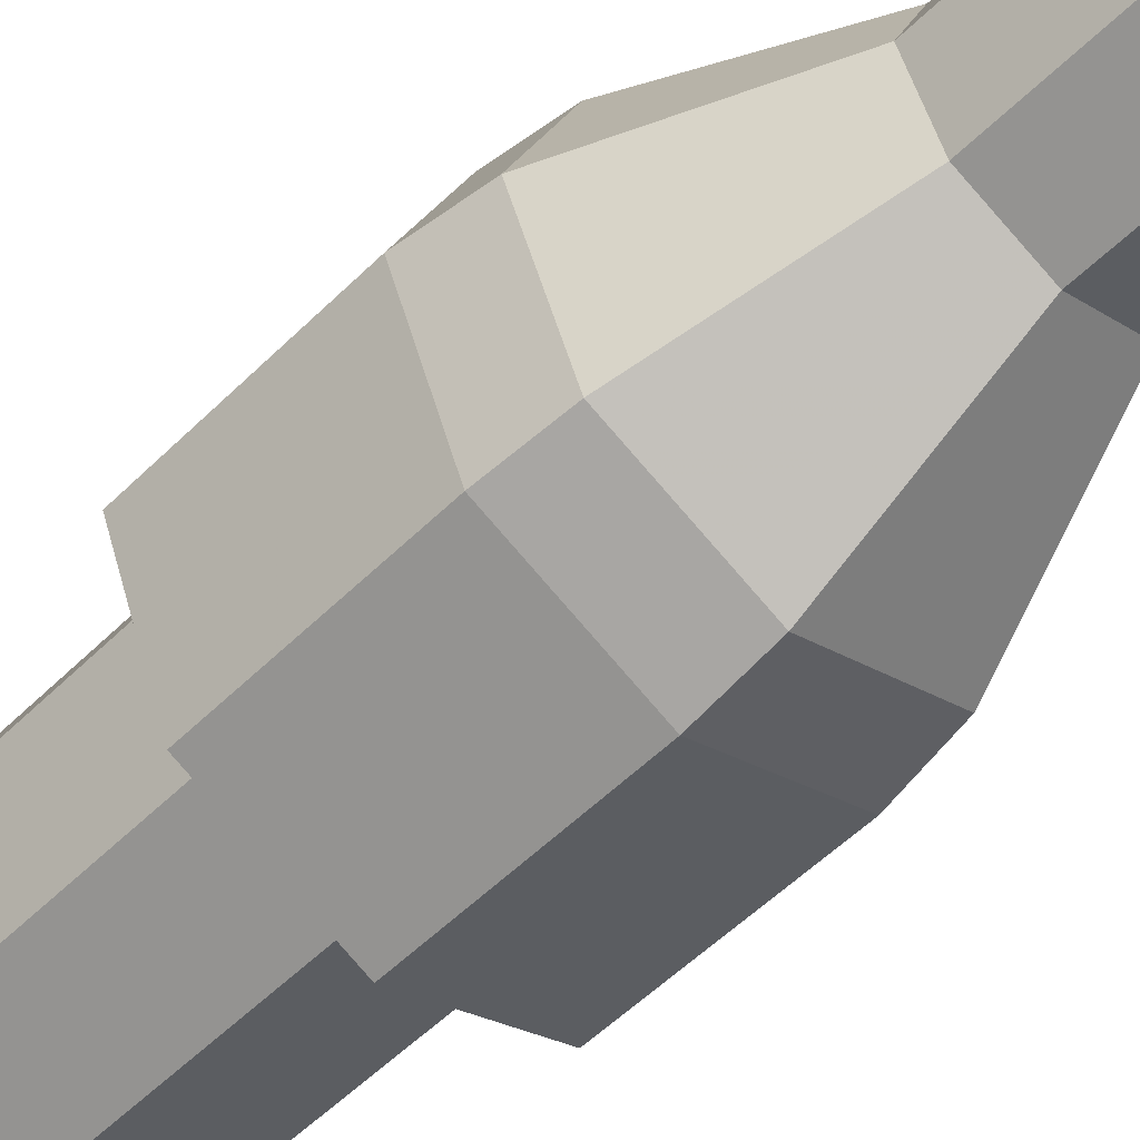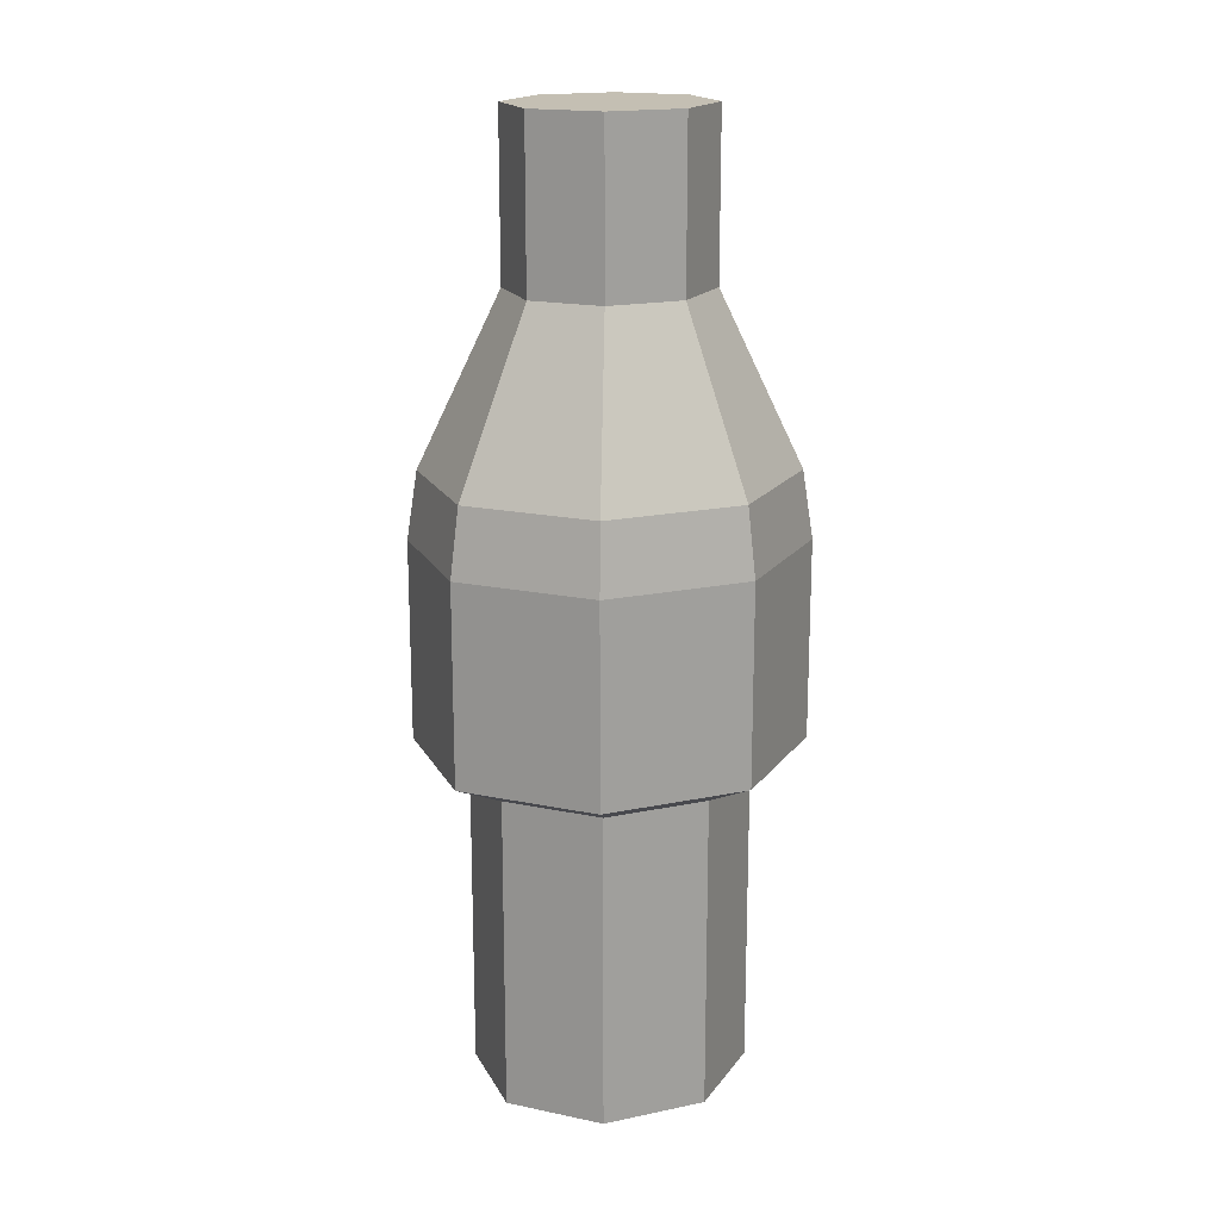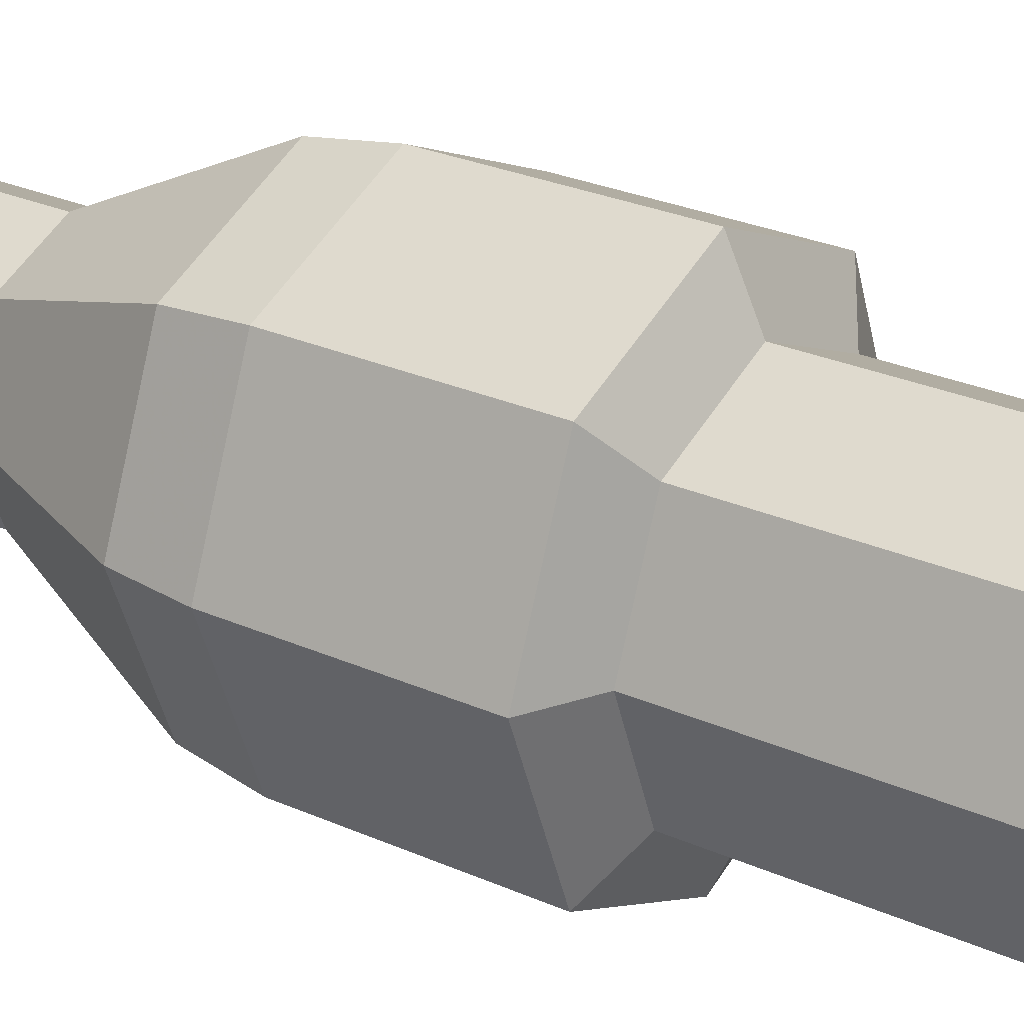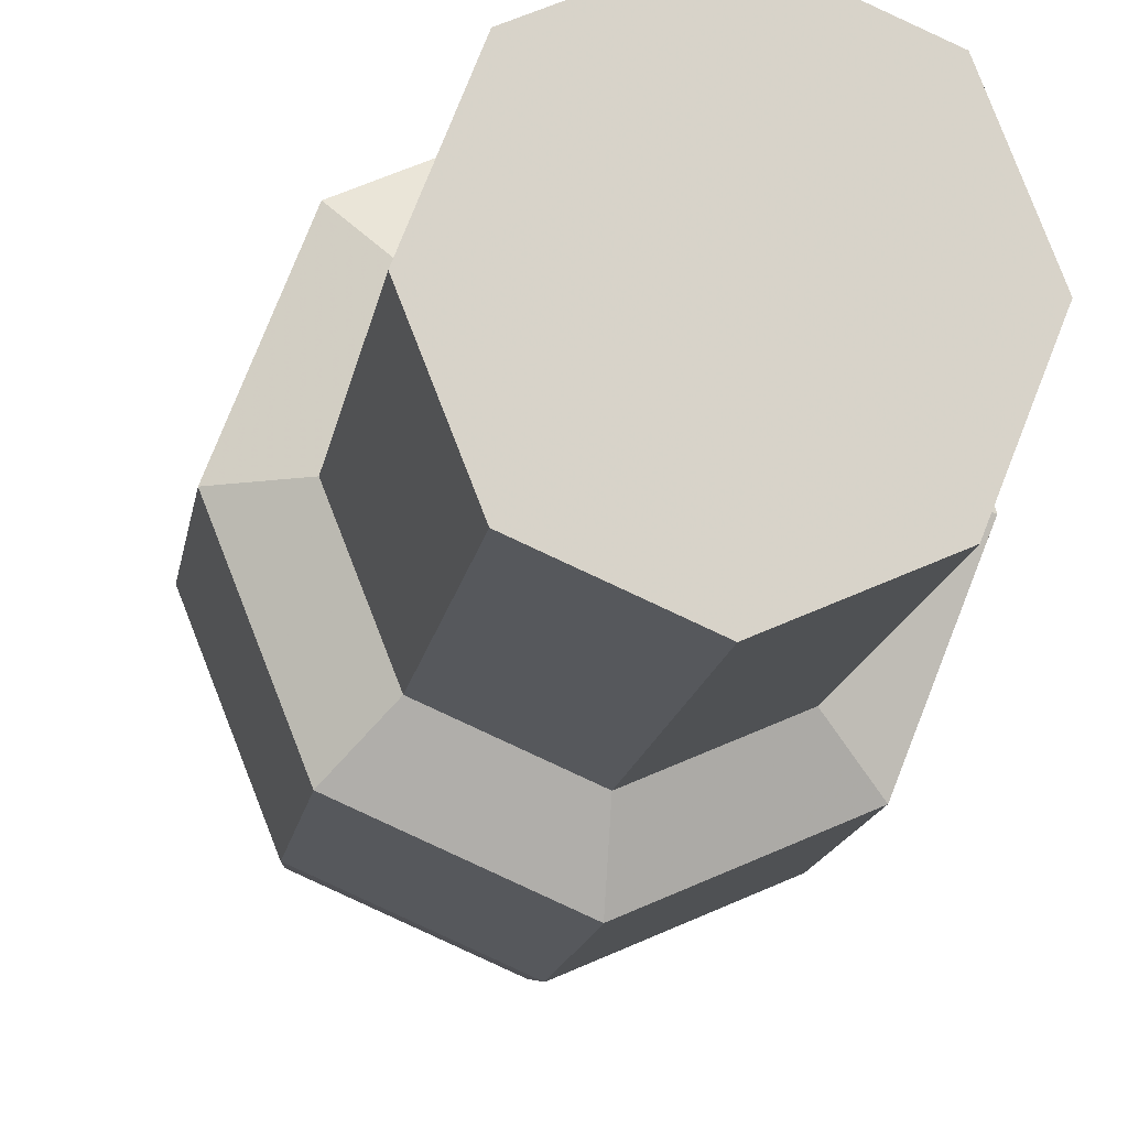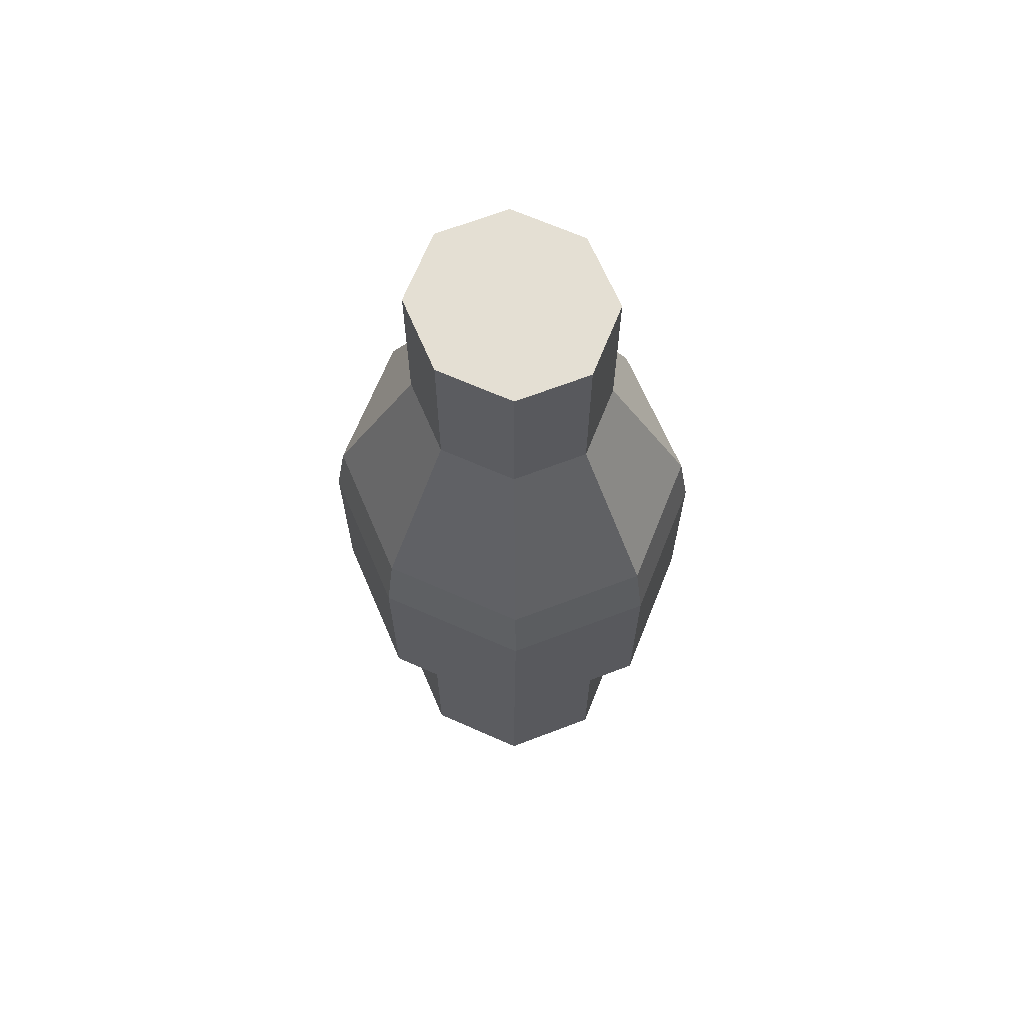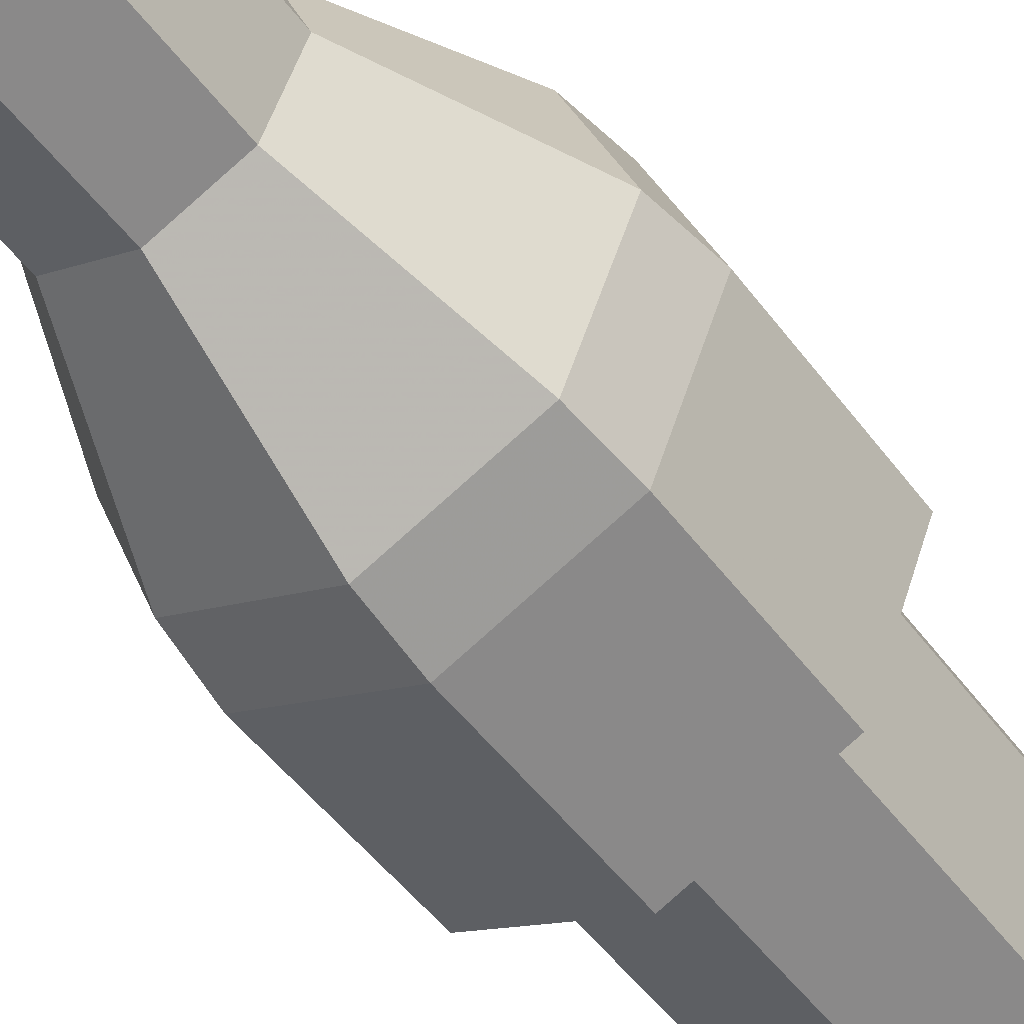
<metadata>
{"format":"obj","ext":"obj","renderer":"f3d","projection":"perspective","resolution":1024,"background":"white","views":[{"elev":-54.5,"azim":136.1,"up":"+Z"},{"elev":17.8,"azim":46.1,"up":"+Y"},{"elev":26.3,"azim":-54.6,"up":"+Z"},{"elev":-13.2,"azim":-7.9,"up":"+Z"},{"elev":66.6,"azim":135.4,"up":"+Y"},{"elev":-49.4,"azim":-145.0,"up":"+Z"}]}
</metadata>
<code>
o candle_336x02
v -0.000175 0.0182 -0.1436
v -0.000175 0.3433 -0.1436
v 0.09601 0.0182 -0.1016
v 0.09601 0.3433 -0.1016
v 0.1359 0.0182 -0.000102
v 0.1359 0.3433 -0.000102
v 0.09601 0.0182 0.1014
v 0.09601 0.3433 0.1014
v -0.000175 0.0182 0.1434
v -0.000175 0.3433 0.1434
v -0.09636 0.0182 0.1014
v -0.09636 0.3433 0.1014
v -0.1362 0.0182 -0.000102
v -0.1362 0.3433 -0.000102
v -0.09636 0.0182 -0.1016
v -0.09636 0.3433 -0.1016
v -0.000175 0.3703 -0.2006
v 0.1342 0.3703 -0.1419
v 0.1899 0.3703 -0.000101
v 0.1342 0.3703 0.1417
v -0.000175 0.3703 0.2004
v -0.1346 0.3703 0.1417
v -0.1903 0.3703 -0.000101
v -0.1346 0.3703 -0.1419
v -0.000175 0.5745 -0.2006
v 0.1342 0.5745 -0.1419
v 0.1899 0.5745 -0.000101
v 0.1342 0.5745 0.1417
v -0.000175 0.5745 0.2004
v -0.1346 0.5745 0.1417
v -0.1903 0.5745 -0.000101
v -0.1346 0.5745 -0.1419
v -0.000175 0.6439 -0.1897
v 0.1269 0.6439 -0.1341
v 0.1795 0.6439 -0.000101
v 0.1269 0.6439 0.1339
v -0.000175 0.6439 0.1895
v -0.1272 0.6439 0.1339
v -0.1799 0.6439 -0.000101
v -0.1272 0.6439 -0.1341
v -0.000175 0.8187 -0.1043
v 0.06969 0.8187 -0.0738
v 0.09863 0.8187 -0.000102
v 0.06969 0.8187 0.0736
v -0.000175 0.8187 0.1041
v -0.07004 0.8187 0.0736
v -0.09898 0.8187 -0.000102
v -0.07004 0.8187 -0.0738
v -0.000175 0.9879 -0.1043
v 0.06969 0.9879 -0.0738
v 0.09863 0.9879 -0.000102
v 0.06969 0.9879 0.0736
v -0.000175 0.9879 0.1041
v -0.07004 0.9879 0.0736
v -0.09898 0.9879 -0.000102
v -0.07004 0.9879 -0.0738
v 0.001021 0.3237 -0.09557
v 0.001021 0.4481 -0.09557
v 0.06502 0.3237 -0.06761
v 0.06502 0.4481 -0.06761
v 0.09153 0.3237 -0.000102
v 0.09153 0.4481 -0.000102
v 0.06502 0.3237 0.06741
v 0.06502 0.4481 0.06741
v 0.001021 0.3237 0.09537
v 0.001021 0.4481 0.09537
v -0.06298 0.3237 0.06741
v -0.06298 0.4481 0.06741
v -0.08949 0.3237 -0.000102
v -0.08949 0.4481 -0.000102
v -0.06298 0.3237 -0.06761
v -0.06298 0.4481 -0.06761
v 0.001782 0.606 0.03307
v 0.001782 0.4488 0.03307
v 0.001782 0.606 -0.02826
v 0.001782 0.4488 -0.02826
v 0.03245 0.6068 0.002406
v 0.03245 0.4496 0.002406
v -0.02888 0.6068 0.002406
v -0.02888 0.4496 0.002406
v -0.000174 0.3433 -0.07599
v 0.05069 0.3433 -0.05376
v 0.07176 0.3433 -0.000101
v 0.05069 0.3433 0.05356
v -0.000174 0.3433 0.07578
v -0.05104 0.3433 0.05356
v -0.07211 0.3433 -0.000101
v -0.05104 0.3433 -0.05376
f 2 3 1
f 4 5 3
f 6 7 5
f 8 9 7
f 10 11 9
f 12 13 11
f 4 19 6
f 14 15 13
f 16 1 15
f 11 13 7
f 20 29 21
f 10 22 12
f 2 24 17
f 2 18 4
f 8 19 20
f 12 23 14
f 10 20 21
f 16 23 24
f 32 33 25
f 18 27 19
f 23 32 24
f 21 30 22
f 19 28 20
f 17 26 18
f 24 25 17
f 22 31 23
f 38 45 46
f 31 38 39
f 28 37 29
f 27 34 35
f 31 40 32
f 30 37 38
f 27 36 28
f 26 33 34
f 48 55 56
f 35 44 36
f 34 41 42
f 40 41 33
f 39 46 47
f 36 45 37
f 35 42 43
f 39 48 40
f 51 54 52
f 45 54 46
f 43 52 44
f 42 49 50
f 41 56 49
f 46 55 47
f 44 53 45
f 43 50 51
f 58 59 57
f 60 61 59
f 62 63 61
f 64 65 63
f 66 67 65
f 68 69 67
f 64 62 70
f 70 71 69
f 72 57 71
f 67 69 63
f 74 75 73
f 78 79 77
f 6 84 8
f 86 14 12
f 8 85 10
f 14 88 16
f 82 6 4
f 85 12 10
f 16 81 2
f 81 4 2
f 2 4 3
f 4 6 5
f 6 8 7
f 8 10 9
f 10 12 11
f 12 14 13
f 4 18 19
f 14 16 15
f 16 2 1
f 15 1 3
f 3 5 15
f 5 7 13
f 15 5 13
f 7 9 11
f 20 28 29
f 10 21 22
f 2 16 24
f 2 17 18
f 8 6 19
f 12 22 23
f 10 8 20
f 16 14 23
f 32 40 33
f 18 26 27
f 23 31 32
f 21 29 30
f 19 27 28
f 17 25 26
f 24 32 25
f 22 30 31
f 38 37 45
f 31 30 38
f 28 36 37
f 27 26 34
f 31 39 40
f 30 29 37
f 27 35 36
f 26 25 33
f 48 47 55
f 35 43 44
f 34 33 41
f 40 48 41
f 39 38 46
f 36 44 45
f 35 34 42
f 39 47 48
f 51 50 56
f 50 49 56
f 56 55 51
f 55 54 51
f 54 53 52
f 45 53 54
f 43 51 52
f 42 41 49
f 41 48 56
f 46 54 55
f 44 52 53
f 43 42 50
f 58 60 59
f 60 62 61
f 62 64 63
f 64 66 65
f 66 68 67
f 68 70 69
f 62 60 70
f 60 58 72
f 70 60 72
f 70 68 64
f 68 66 64
f 70 72 71
f 72 58 57
f 71 57 59
f 59 61 71
f 61 63 69
f 71 61 69
f 63 65 67
f 74 76 75
f 78 80 79
f 6 83 84
f 86 87 14
f 8 84 85
f 14 87 88
f 82 83 6
f 85 86 12
f 16 88 81
f 81 82 4

</code>
